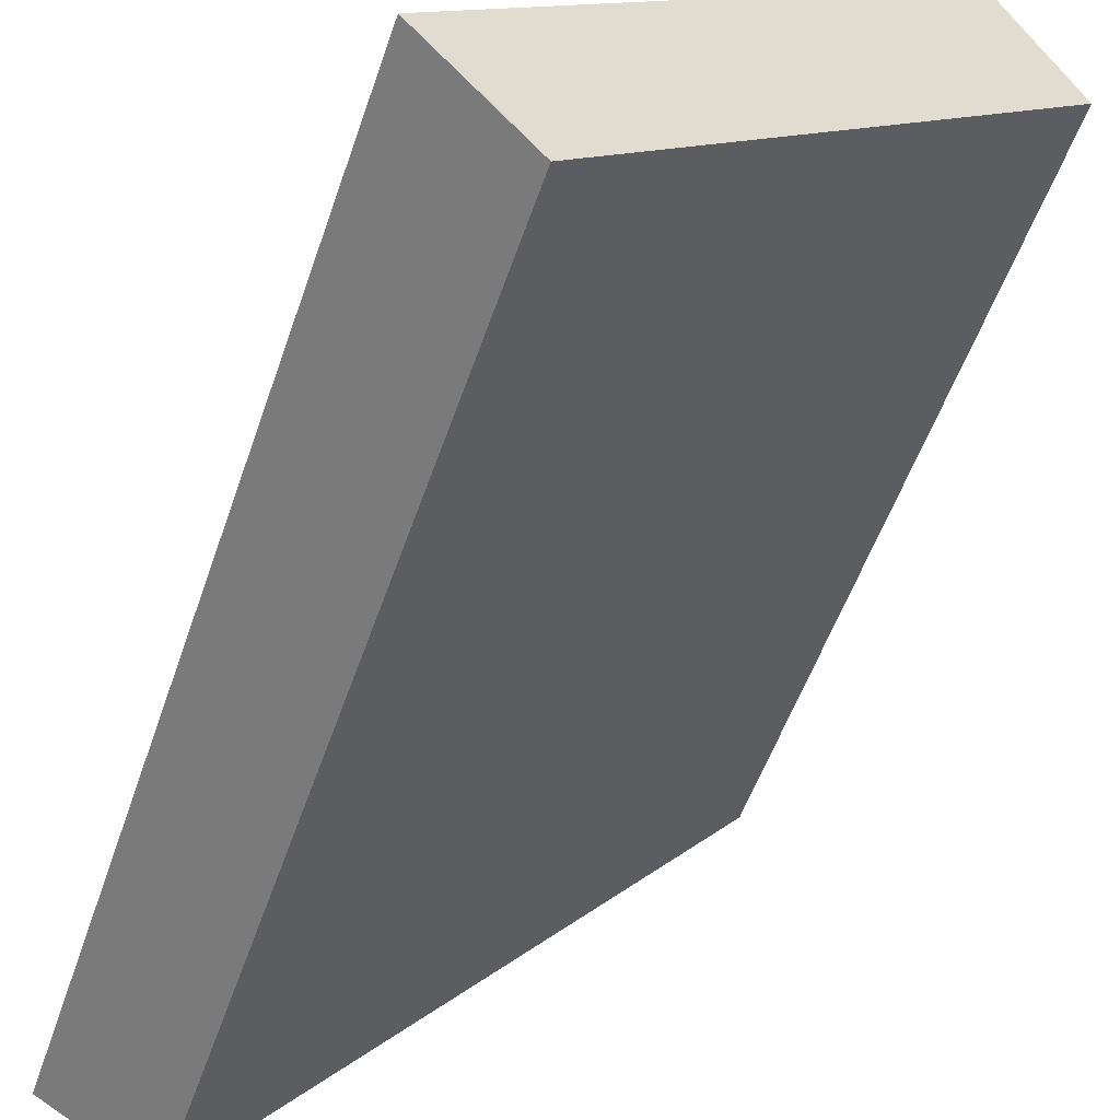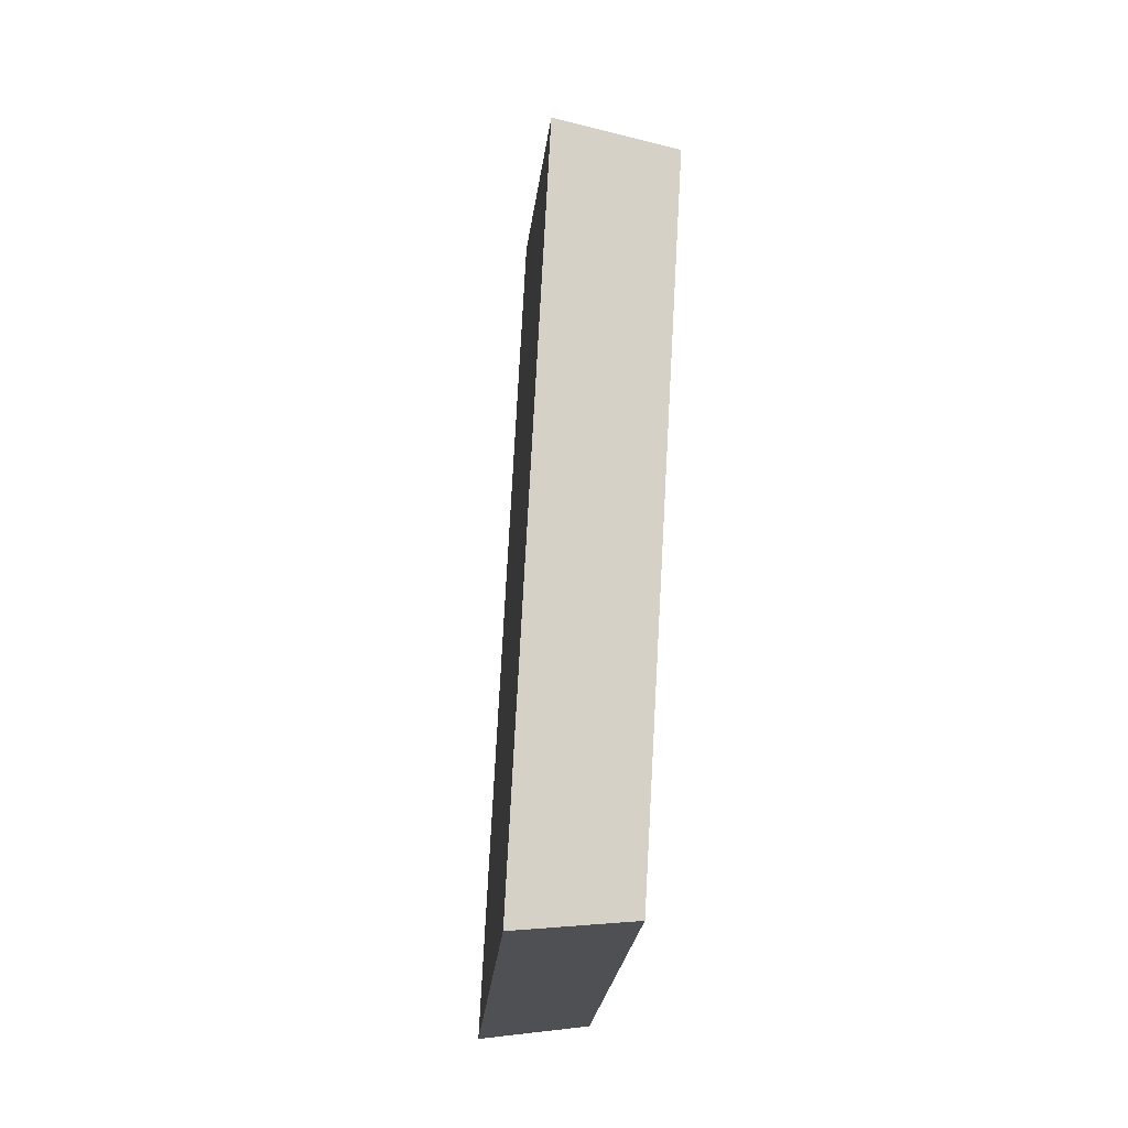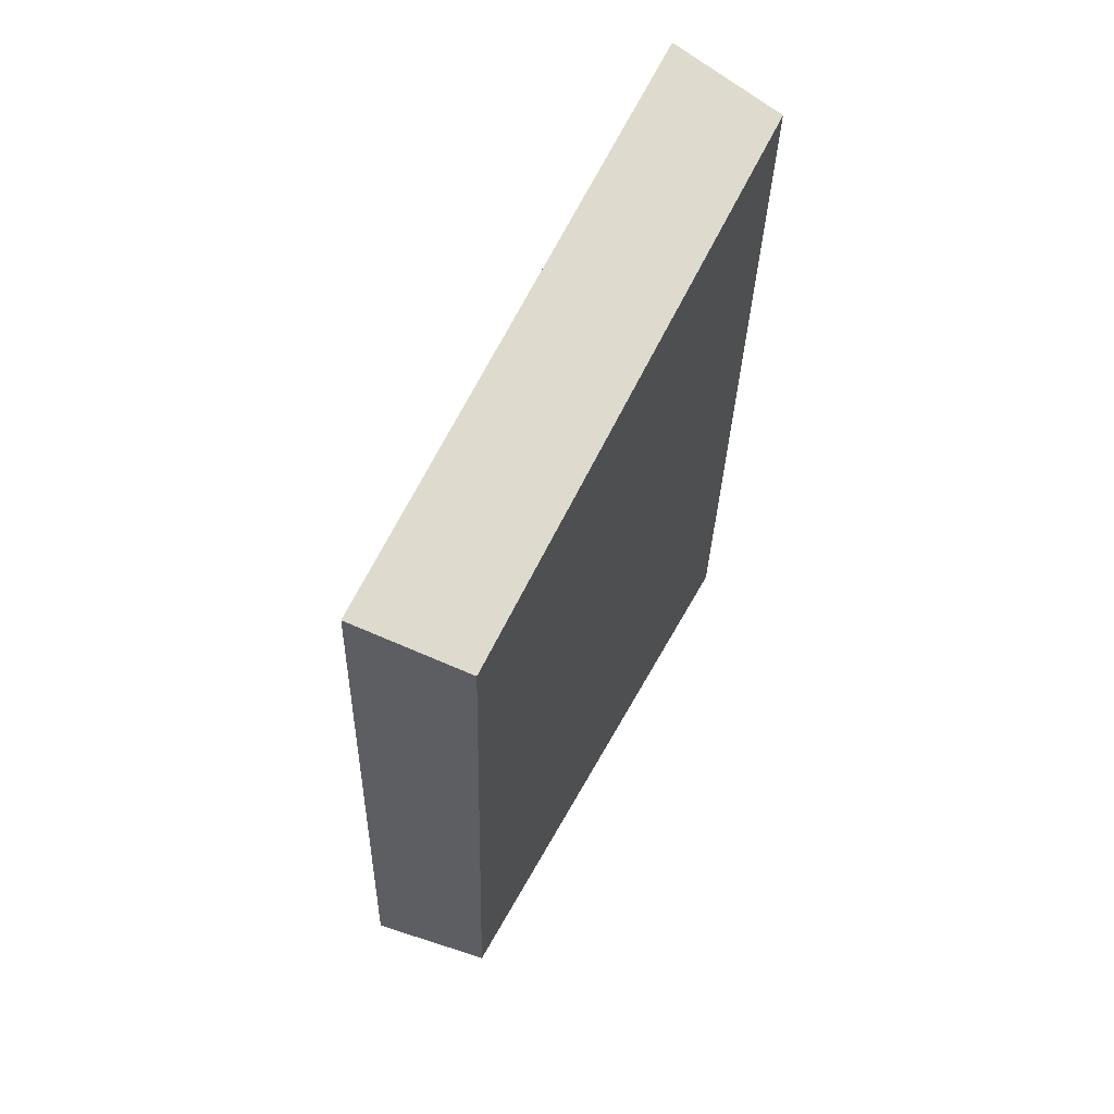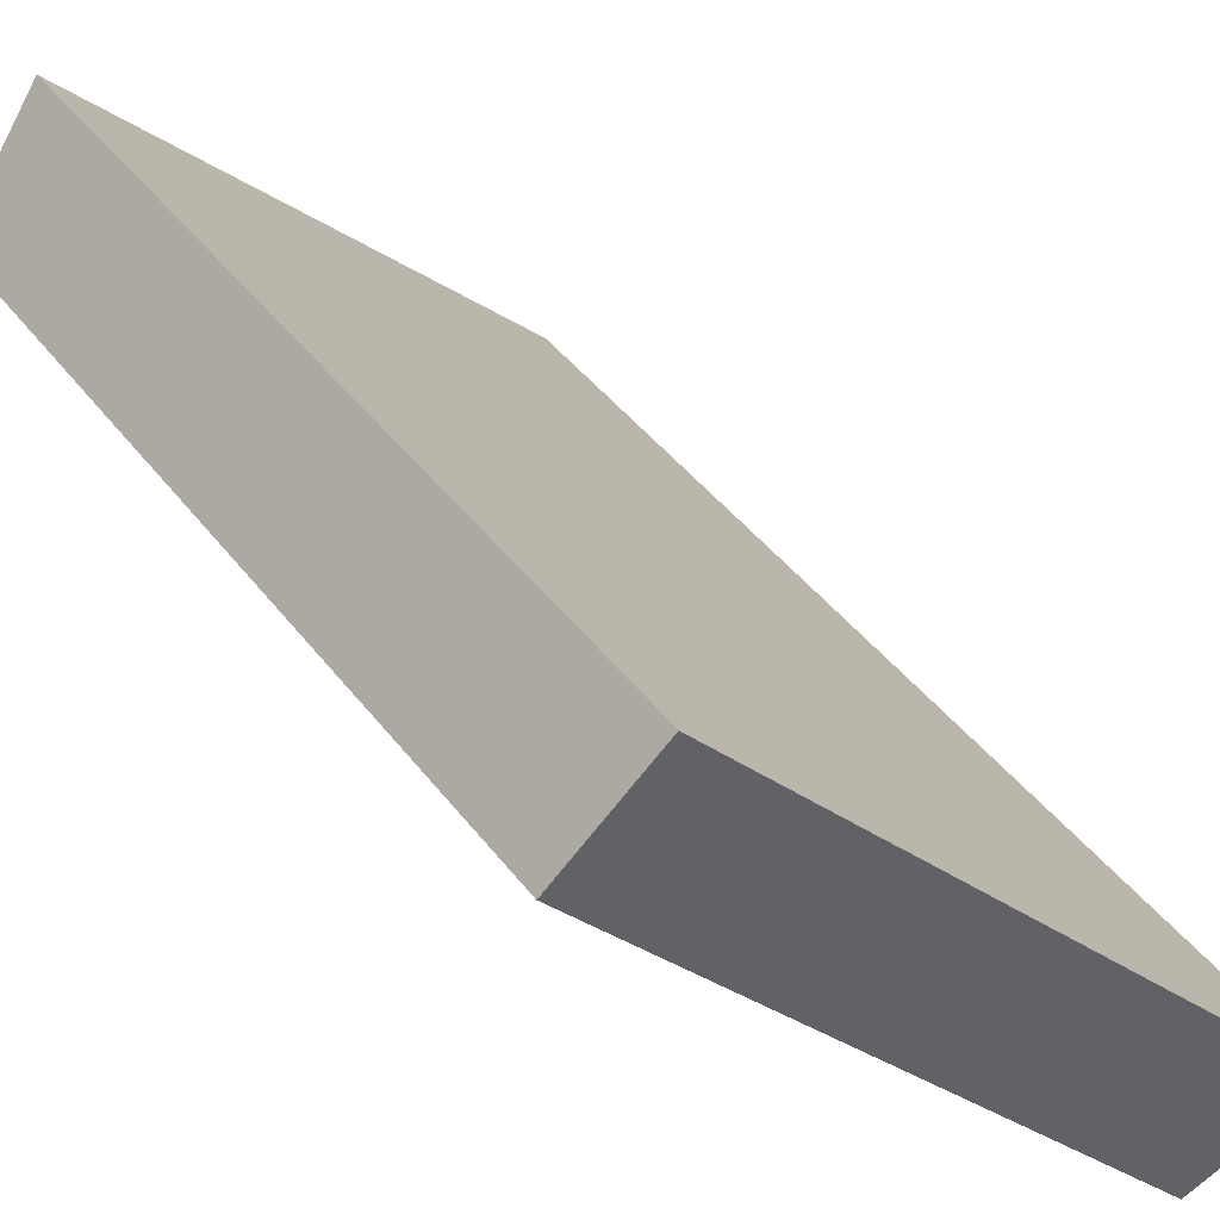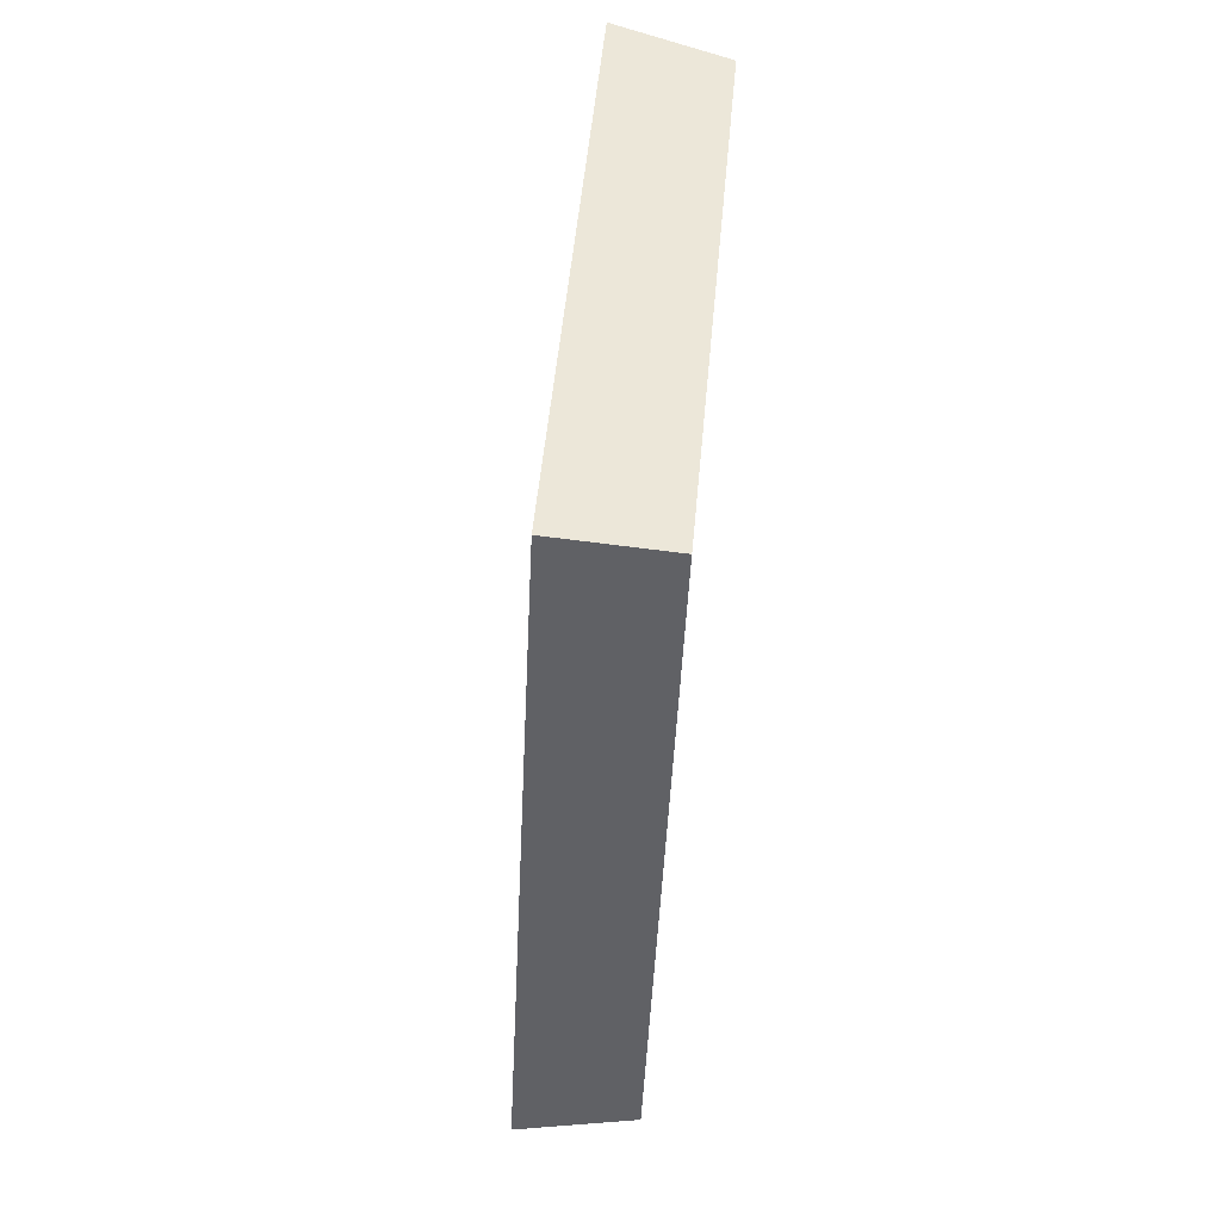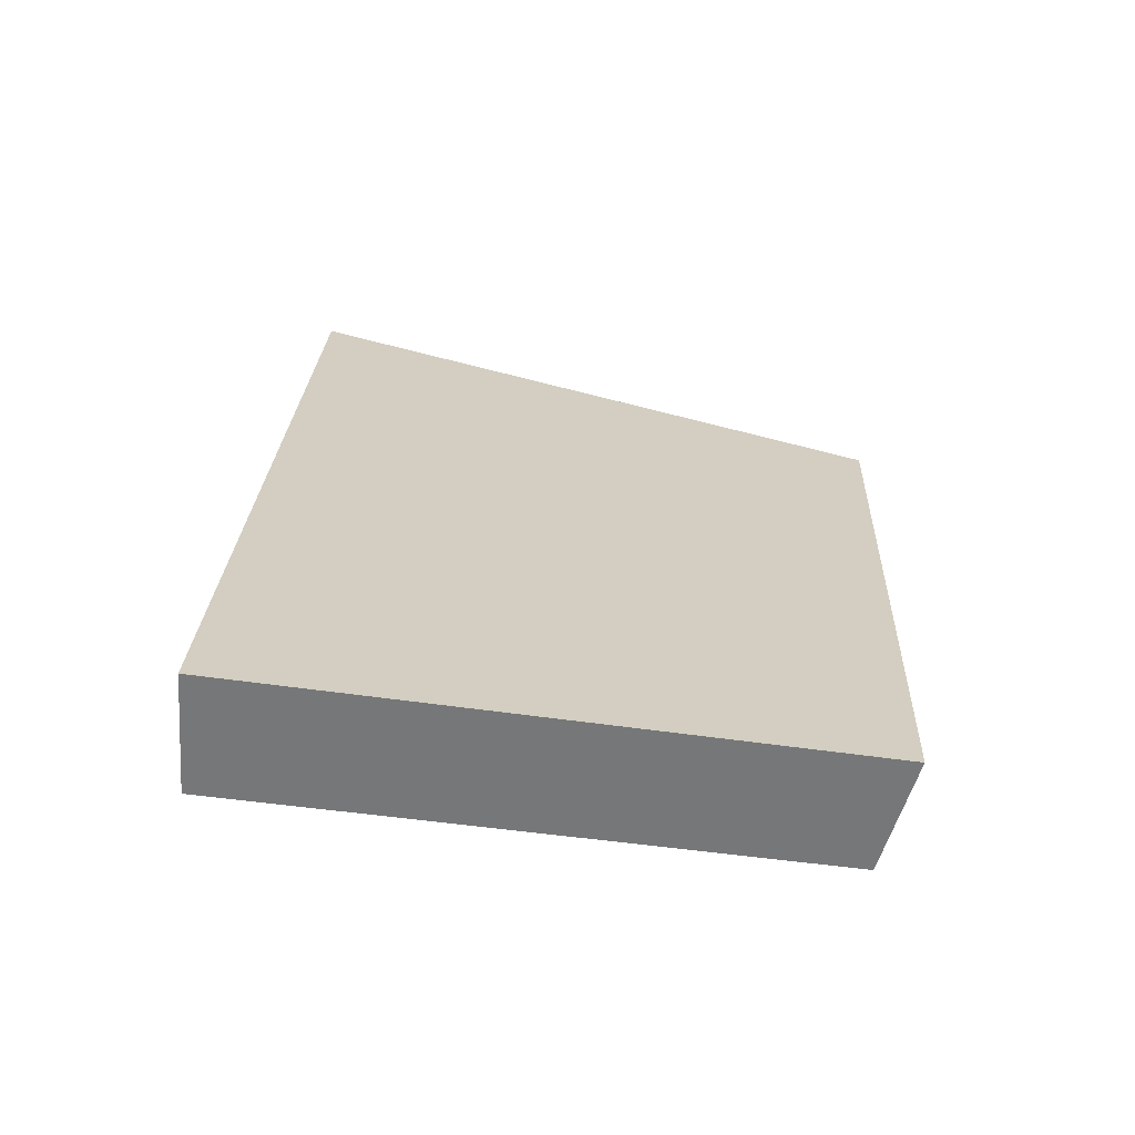
<metadata>
{"format":"obj","ext":"obj","renderer":"f3d","projection":"perspective","resolution":1024,"background":"white","views":[{"elev":-51.7,"azim":157.6,"up":"+Y"},{"elev":-14.3,"azim":-139.2,"up":"+Z"},{"elev":56.7,"azim":-108.6,"up":"+Z"},{"elev":41.1,"azim":-37.3,"up":"+Y"},{"elev":38.4,"azim":-131.0,"up":"+Z"},{"elev":-63.3,"azim":123.6,"up":"+Z"}]}
</metadata>
<code>
v 2.074 0.1325 2.475
v 2.073 0.1325 2.489
v 2.067 0.1391 2.487
v 2.068 0.1391 2.476
v 2.068 0.1405 2.487
v 2.067 0.1391 2.487
v 2.073 0.1325 2.489
v 2.075 0.1337 2.489
v 2.069 0.1405 2.476
v 2.068 0.1391 2.476
v 2.067 0.1391 2.487
v 2.068 0.1405 2.487
v 2.075 0.1337 2.489
v 2.073 0.1325 2.489
v 2.074 0.1325 2.475
v 2.076 0.1337 2.475
v 2.076 0.1337 2.475
v 2.074 0.1325 2.475
v 2.068 0.1391 2.476
v 2.069 0.1405 2.476
v 2.069 0.1405 2.476
v 2.068 0.1405 2.487
v 2.075 0.1337 2.489
v 2.076 0.1337 2.475
f 1 2 3
f 1 3 4
f 5 6 7
f 5 7 8
f 9 10 11
f 9 11 12
f 13 14 15
f 13 15 16
f 17 18 19
f 17 19 20
f 21 22 23
f 21 23 24

</code>
